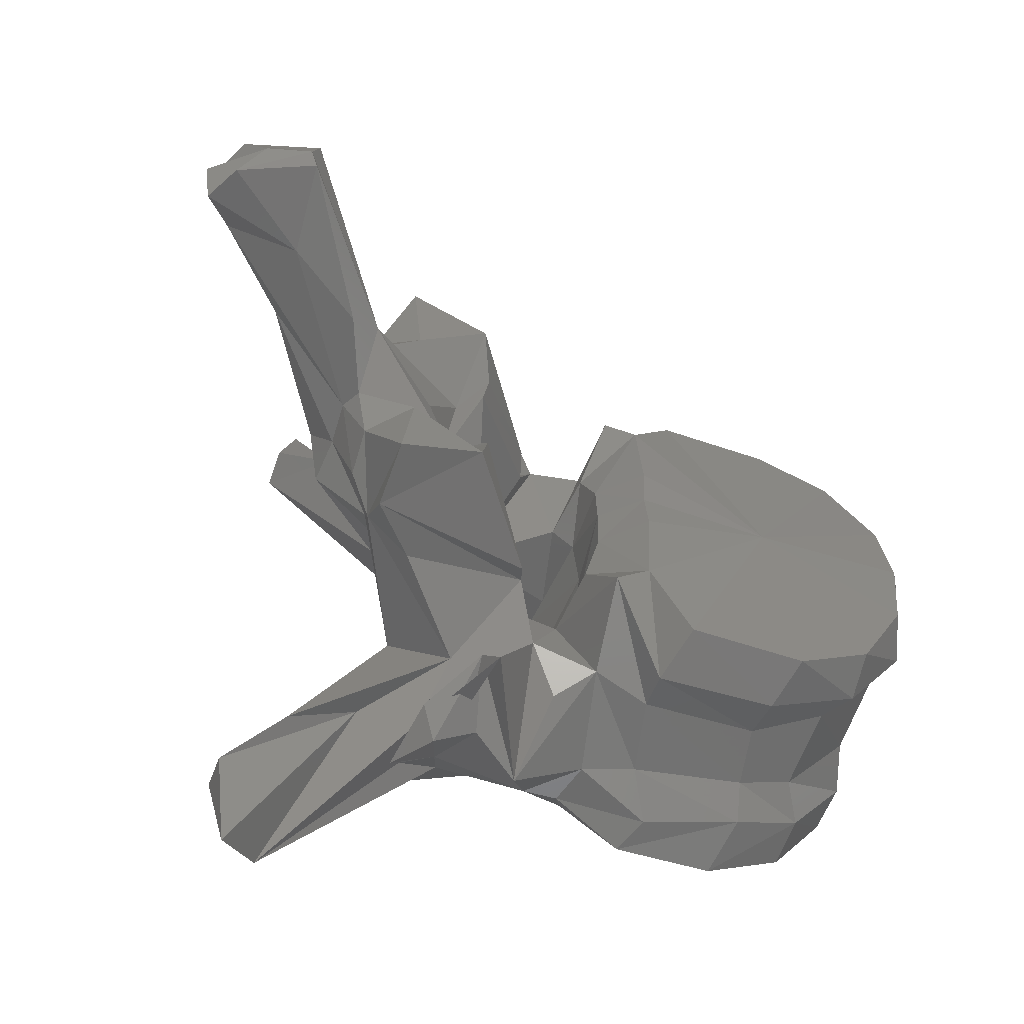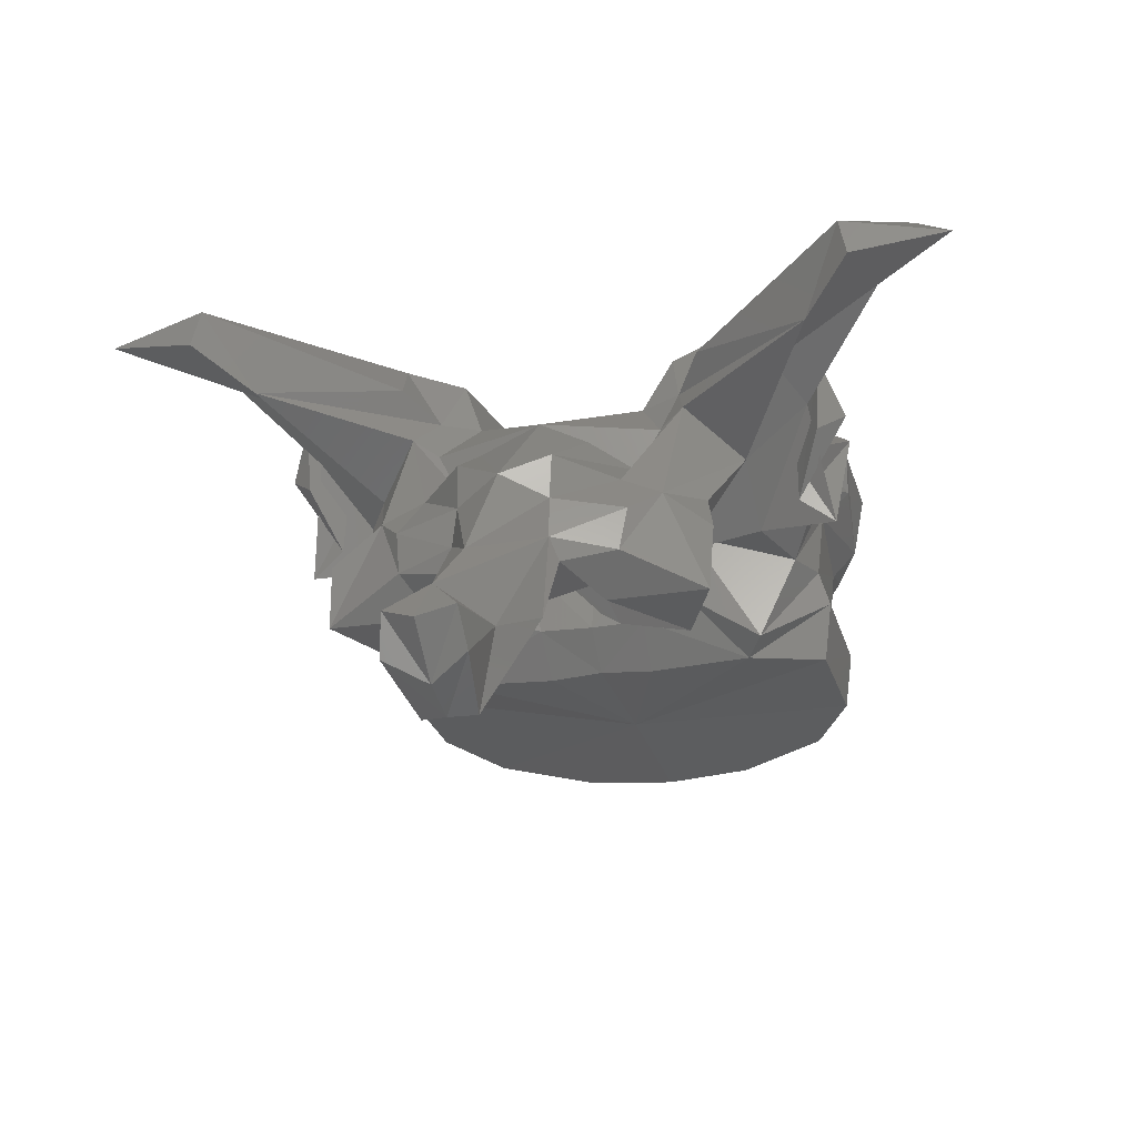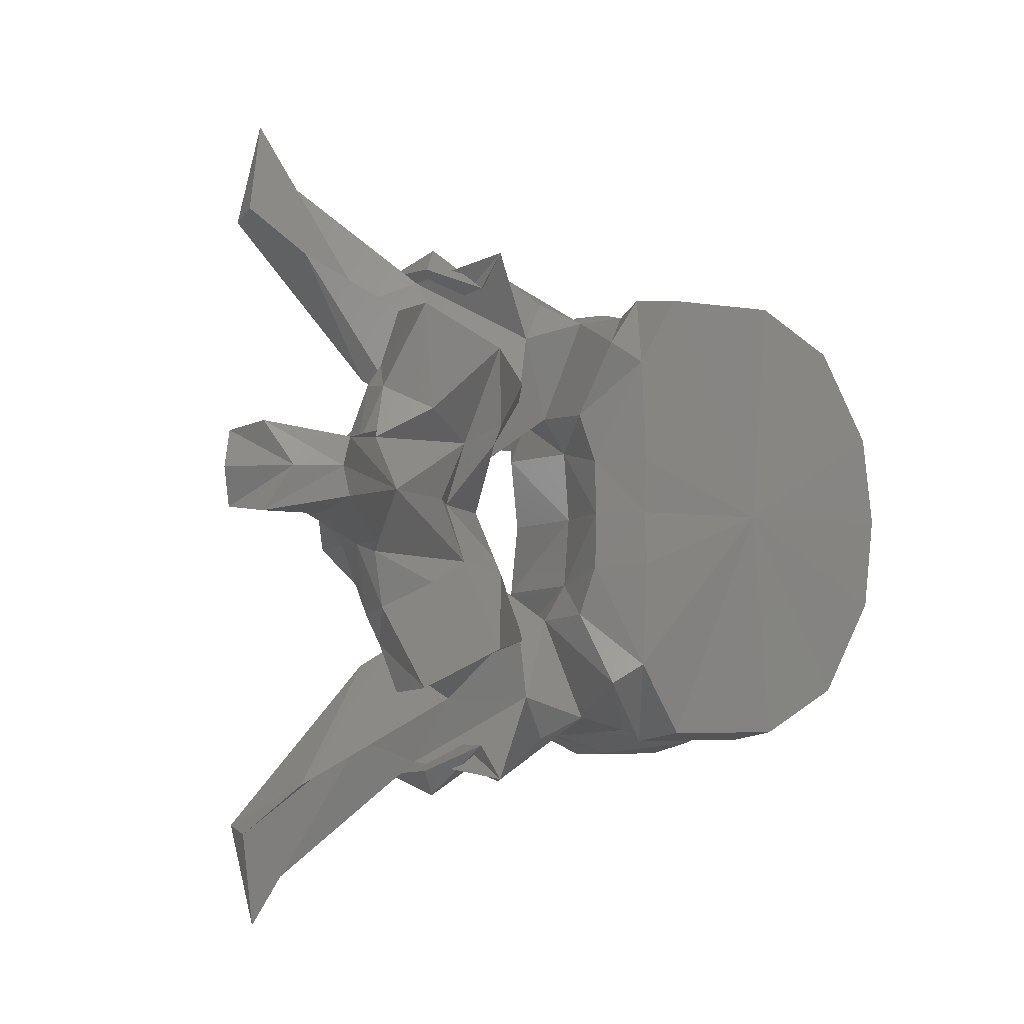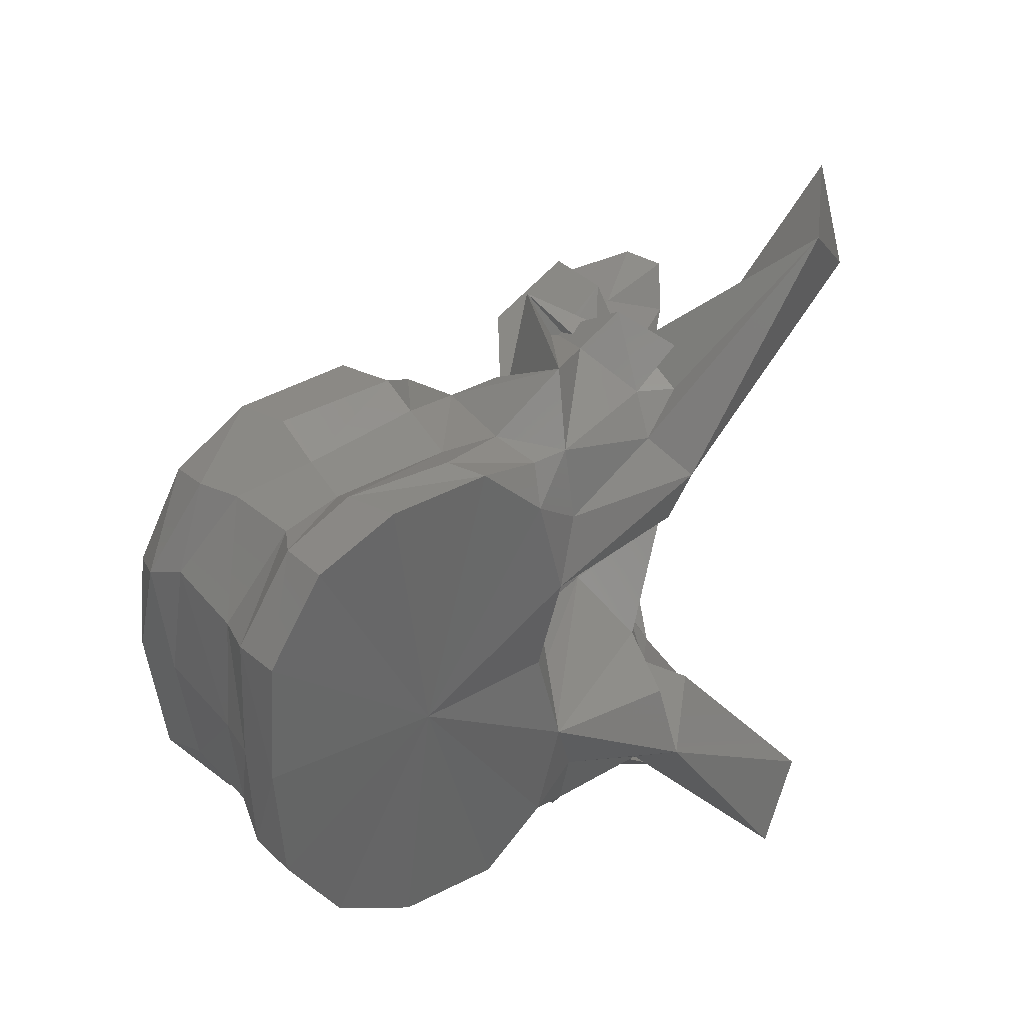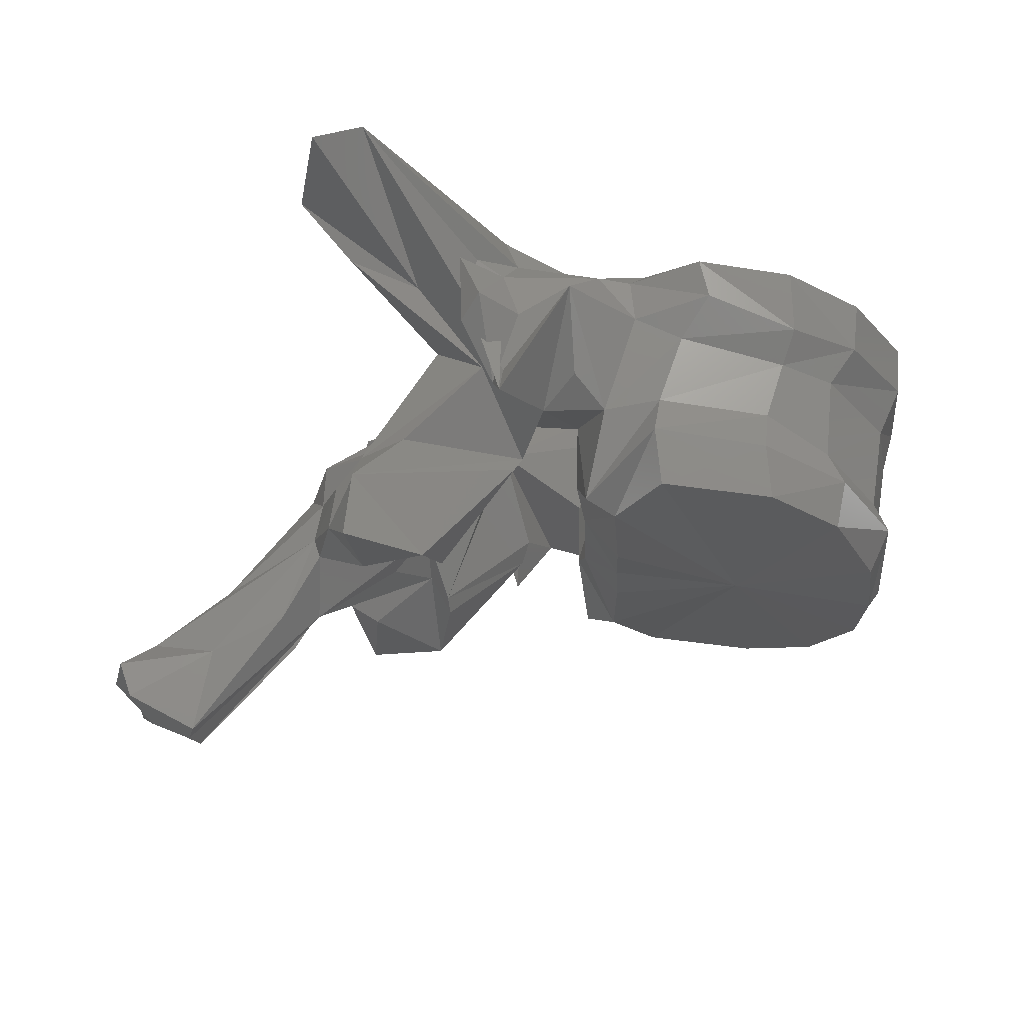
<metadata>
{"format":"stl","ext":"stl","renderer":"f3d","projection":"perspective","resolution":1024,"background":"white","views":[{"elev":-63.4,"azim":-26.9,"up":"+Z"},{"elev":-20.6,"azim":-72.8,"up":"+Y"},{"elev":-5.7,"azim":-33.5,"up":"+Z"},{"elev":37.9,"azim":135.6,"up":"+Z"},{"elev":-23.1,"azim":2.1,"up":"+Y"}]}
</metadata>
<code>
# stl→obj: 212 verts, 424 faces
v -0.03967 0.3336 2.3e-05
v -0.04029 0.334 0.007643
v -0.05201 0.3358 3e-06
v -0.03864 0.3374 0.009168
v -0.03874 0.3349 2.5e-05
v -0.04029 0.334 -0.007643
v -0.03864 0.3374 -0.009168
v -0.04394 0.3352 0.01557
v -0.04989 0.3365 0.01943
v -0.06315 0.3371 0.004596
v -0.06323 0.3373 3e-06
v -0.06345 0.3374 0.01353
v -0.05939 0.3379 0.01953
v -0.04394 0.3352 -0.01557
v -0.04989 0.3365 -0.01943
v -0.06315 0.3371 -0.004596
v -0.06345 0.3374 -0.01353
v -0.05939 0.3379 -0.01953
v -0.03878 0.3391 2.5e-05
v -0.03991 0.3398 0.009816
v -0.0432 0.339 0.01654
v -0.03991 0.3398 -0.009816
v -0.0432 0.339 -0.01654
v -0.05027 0.3411 0.02009
v -0.06617 0.3408 0.00473
v -0.06615 0.3406 3e-06
v -0.06617 0.3408 -0.00473
v -0.05989 0.3428 0.02024
v -0.066 0.3384 0.01519
v -0.06684 0.3422 0.008989
v -0.05027 0.3411 -0.02009
v -0.066 0.3384 -0.01519
v -0.05989 0.3428 -0.02024
v -0.06684 0.3422 -0.008989
v -0.03742 0.3477 2.8e-05
v -0.0388 0.347 0.009473
v -0.04453 0.3419 0.01613
v -0.0388 0.347 -0.009473
v -0.04453 0.3419 -0.01613
v -0.04986 0.3448 0.01828
v -0.06511 0.3471 0.006064
v -0.06466 0.3471 5e-06
v -0.06511 0.3471 -0.006064
v -0.05936 0.3461 0.01915
v -0.06423 0.3457 0.01811
v -0.06669 0.348 0.009275
v -0.04986 0.3448 -0.01828
v -0.06423 0.3457 -0.01811
v -0.05936 0.3461 -0.01915
v -0.06669 0.348 -0.009275
v -0.03647 0.351 2.9e-05
v -0.03707 0.3508 0.01048
v -0.04394 0.3486 0.01675
v -0.03707 0.3508 -0.01048
v -0.04394 0.3486 -0.01675
v -0.04829 0.3497 0.01836
v -0.06495 0.3562 0.006267
v -0.06407 0.3552 0.009698
v -0.06429 0.3562 7e-06
v -0.06495 0.3562 -0.006267
v -0.06407 0.3552 -0.009698
v -0.05725 0.3521 0.01929
v -0.06136 0.3539 0.01967
v -0.0697 0.3466 0.01632
v -0.06684 0.3485 0.02
v -0.06718 0.3551 0.02392
v -0.07392 0.3512 0.00356
v -0.04829 0.3497 -0.01836
v -0.06136 0.3539 -0.01967
v -0.05725 0.3521 -0.01929
v -0.06684 0.3485 -0.02
v -0.0697 0.3466 -0.01632
v -0.06718 0.3551 -0.02392
v -0.07392 0.3512 -0.00356
v -0.03607 0.3548 2.9e-05
v -0.03684 0.3548 0.01067
v -0.04175 0.3515 0.01773
v -0.03684 0.3548 -0.01067
v -0.04175 0.3515 -0.01773
v -0.04727 0.3523 0.02031
v -0.06195 0.3608 0.007989
v -0.06283 0.3594 0.01041
v -0.06059 0.3596 9e-06
v -0.06195 0.3608 -0.007989
v -0.06283 0.3594 -0.01041
v -0.05476 0.3554 0.02128
v -0.06172 0.3579 0.019
v -0.06459 0.3585 0.01905
v -0.07633 0.3549 0.02208
v -0.07522 0.351 0.01641
v -0.07338 0.3452 0.02362
v -0.07179 0.3447 0.01006
v -0.07172 0.353 0.02271
v -0.07406 0.3473 0.02065
v -0.07511 0.3466 3e-06
v -0.07949 0.3368 0.004883
v -0.0814 0.3538 5e-06
v -0.07521 0.3567 0.007369
v -0.04727 0.3523 -0.02031
v -0.06172 0.3579 -0.019
v -0.05476 0.3554 -0.02128
v -0.06459 0.3585 -0.01905
v -0.07522 0.351 -0.01641
v -0.07633 0.3549 -0.02208
v -0.07338 0.3452 -0.02362
v -0.07179 0.3447 -0.01006
v -0.07406 0.3473 -0.02065
v -0.07172 0.353 -0.02271
v -0.07949 0.3368 -0.004883
v -0.07521 0.3567 -0.007369
v -0.04962 0.3581 9e-06
v -0.04132 0.3557 0.01798
v -0.04749 0.3573 0.02129
v -0.04132 0.3557 -0.01798
v -0.04749 0.3573 -0.02129
v -0.05555 0.3587 0.02142
v -0.07313 0.3644 0.01528
v -0.0641 0.36 0.01347
v -0.07323 0.362 0.009608
v -0.06033 0.36 0.01634
v -0.0641 0.36 -0.01347
v -0.07313 0.3644 -0.01528
v -0.07323 0.362 -0.009608
v -0.06033 0.36 -0.01634
v -0.07314 0.3581 0.02027
v -0.07192 0.3606 0.01756
v -0.08483 0.366 0.03321
v -0.08083 0.3572 0.02014
v -0.07556 0.3599 0.02031
v -0.08646 0.3441 0.01207
v -0.08239 0.3447 0.01478
v -0.0865 0.3578 0.02418
v -0.07961 0.3546 0.01211
v -0.07249 0.343 0.01146
v -0.08677 0.3407 0.01627
v -0.0751 0.354 0.02512
v -0.07678 0.3524 0.02291
v -0.0769 0.3586 0.02323
v -0.08129 0.3417 3e-06
v -0.07937 0.3359 0.006399
v -0.09227 0.3449 4e-06
v -0.08275 0.351 0.004733
v -0.07943 0.3494 0.007925
v -0.07891 0.3531 0.009933
v -0.08275 0.351 -0.004733
v -0.07943 0.3494 -0.007925
v -0.07891 0.3531 -0.009933
v -0.07611 0.3574 0.01084
v -0.05555 0.3587 -0.02142
v -0.07314 0.3581 -0.02027
v -0.07192 0.3606 -0.01756
v -0.08239 0.3447 -0.01478
v -0.08646 0.3441 -0.01207
v -0.08083 0.3572 -0.02014
v -0.0865 0.3578 -0.02418
v -0.07961 0.3546 -0.01211
v -0.08483 0.366 -0.03321
v -0.07556 0.3599 -0.02031
v -0.07249 0.343 -0.01146
v -0.08677 0.3407 -0.01627
v -0.07678 0.3524 -0.02291
v -0.0751 0.354 -0.02512
v -0.0769 0.3586 -0.02323
v -0.07937 0.3359 -0.006399
v -0.07611 0.3574 -0.01084
v -0.09014 0.3643 0.02784
v -0.07939 0.3596 0.01329
v -0.09014 0.3643 -0.02784
v -0.07939 0.3596 -0.01329
v -0.08869 0.3628 0.0368
v -0.09054 0.3611 0.02859
v -0.08891 0.3422 0.009798
v -0.08959 0.3384 0.009271
v -0.08747 0.3351 0.01604
v -0.08609 0.3458 0.00845
v -0.08066 0.3342 0.01272
v -0.08114 0.339 0.005089
v -0.0842 0.3377 1e-06
v -0.08114 0.339 -0.005089
v -0.09061 0.3468 0.003997
v -0.09983 0.3358 -1.5e-05
v -0.09084 0.3429 0.003889
v -0.09061 0.3468 -0.003997
v -0.09084 0.3429 -0.003889
v -0.08609 0.3458 -0.00845
v -0.08959 0.3384 -0.009271
v -0.08891 0.3422 -0.009798
v -0.08747 0.3351 -0.01604
v -0.08869 0.3628 -0.0368
v -0.09054 0.3611 -0.02859
v -0.08066 0.3342 -0.01272
v -0.09149 0.3394 0.004057
v -0.09088 0.3374 0.004756
v -0.08651 0.3354 0.007293
v -0.09131 0.3332 -0
v -0.08651 0.3354 -0.007293
v -0.09088 0.3374 -0.004756
v -0.1066 0.3305 -1.9e-05
v -0.09149 0.3394 -0.004057
v -0.1007 0.3289 0.002876
v -0.09414 0.3316 0.00443
v -0.1023 0.3216 0.002242
v -0.103 0.3214 -3e-06
v -0.1023 0.3216 -0.002242
v -0.09414 0.3316 -0.00443
v -0.1093 0.3278 0.002908
v -0.1102 0.3268 -1.4e-05
v -0.1007 0.3289 -0.002876
v -0.1093 0.3278 -0.002908
v -0.1081 0.3245 0.003387
v -0.1064 0.3228 -2e-05
v -0.1081 0.3245 -0.003387
f 1 2 3
f 4 2 1
f 4 1 5
f 3 6 1
f 1 6 7
f 5 1 7
f 2 8 3
f 8 2 4
f 8 9 3
f 10 11 3
f 3 12 10
f 13 12 3
f 3 9 13
f 3 14 6
f 3 15 14
f 3 11 16
f 16 17 3
f 3 17 18
f 18 15 3
f 19 20 4
f 19 4 5
f 21 4 20
f 8 4 21
f 5 7 19
f 7 6 14
f 7 22 19
f 22 7 23
f 23 7 14
f 9 8 21
f 9 21 24
f 13 9 24
f 11 10 25
f 12 25 10
f 11 25 26
f 27 16 11
f 26 27 11
f 28 29 12
f 28 12 13
f 12 29 30
f 12 30 25
f 13 24 28
f 23 14 15
f 31 23 15
f 31 15 18
f 16 27 17
f 17 32 33
f 18 17 33
f 34 32 17
f 27 34 17
f 33 31 18
f 35 20 19
f 19 22 35
f 35 36 20
f 37 20 36
f 21 20 37
f 24 21 37
f 22 38 35
f 38 22 39
f 39 22 23
f 39 23 31
f 24 37 40
f 28 24 40
f 41 26 25
f 41 25 30
f 26 41 42
f 42 43 26
f 27 26 43
f 34 27 43
f 28 40 44
f 44 29 28
f 44 45 29
f 30 29 46
f 29 45 46
f 41 30 46
f 47 39 31
f 47 31 33
f 32 48 49
f 33 32 49
f 50 32 34
f 50 48 32
f 49 47 33
f 50 34 43
f 51 36 35
f 35 38 51
f 51 52 36
f 53 36 52
f 37 36 53
f 40 37 53
f 38 54 51
f 54 38 55
f 55 38 39
f 55 39 47
f 40 53 56
f 44 40 56
f 42 41 57
f 41 58 57
f 41 46 58
f 42 57 59
f 60 43 42
f 59 60 42
f 60 61 43
f 61 50 43
f 44 56 62
f 62 45 44
f 62 63 45
f 64 45 65
f 66 65 45
f 66 45 63
f 45 64 46
f 58 46 67
f 67 46 64
f 68 55 47
f 68 47 49
f 48 69 70
f 49 48 70
f 71 48 72
f 48 71 73
f 69 48 73
f 50 72 48
f 70 68 49
f 74 50 61
f 72 50 74
f 75 52 51
f 51 54 75
f 75 76 52
f 77 52 76
f 53 52 77
f 56 53 77
f 54 78 75
f 78 54 79
f 79 54 55
f 79 55 68
f 56 77 80
f 62 56 80
f 59 57 81
f 57 58 82
f 57 82 81
f 67 82 58
f 59 81 83
f 84 60 59
f 83 84 59
f 85 61 60
f 84 85 60
f 61 85 74
f 62 80 86
f 86 63 62
f 86 87 63
f 88 66 63
f 88 63 87
f 89 90 64
f 89 64 91
f 64 65 66
f 64 66 91
f 64 90 92
f 64 92 67
f 66 93 94
f 66 94 91
f 88 93 66
f 95 67 96
f 67 95 97
f 67 97 98
f 92 96 67
f 67 98 82
f 99 79 68
f 99 68 70
f 69 100 101
f 70 69 101
f 69 73 102
f 100 69 102
f 101 99 70
f 73 71 72
f 72 103 104
f 105 72 104
f 105 73 72
f 106 103 72
f 74 106 72
f 107 108 73
f 105 107 73
f 73 108 102
f 109 74 95
f 97 95 74
f 110 97 74
f 74 109 106
f 85 110 74
f 76 75 111
f 111 75 78
f 77 76 112
f 112 76 111
f 113 80 77
f 113 77 112
f 114 78 79
f 111 78 114
f 79 99 115
f 114 79 115
f 116 86 80
f 116 80 113
f 117 118 81
f 81 119 117
f 81 98 119
f 98 81 82
f 83 81 111
f 81 120 111
f 118 120 81
f 111 84 83
f 84 121 122
f 122 123 84
f 123 110 84
f 85 84 110
f 111 124 84
f 84 124 121
f 116 87 86
f 120 88 87
f 116 120 87
f 120 118 88
f 88 125 93
f 125 88 126
f 126 88 118
f 127 128 89
f 128 90 89
f 89 91 125
f 129 89 125
f 127 89 129
f 130 131 90
f 128 132 90
f 90 131 92
f 90 133 130
f 90 132 133
f 91 94 125
f 96 92 134
f 135 134 92
f 135 92 131
f 125 136 93
f 136 94 93
f 136 137 94
f 137 138 94
f 94 138 125
f 95 96 139
f 139 109 95
f 139 96 140
f 96 134 140
f 141 142 97
f 97 142 143
f 97 143 144
f 144 98 97
f 97 145 141
f 146 145 97
f 147 146 97
f 97 110 147
f 144 148 98
f 98 148 119
f 99 101 149
f 115 99 149
f 101 100 149
f 100 102 124
f 100 124 149
f 102 121 124
f 108 150 102
f 151 102 150
f 121 102 151
f 103 152 153
f 104 103 154
f 103 155 154
f 106 152 103
f 153 156 103
f 156 155 103
f 104 154 157
f 150 105 104
f 150 104 158
f 158 104 157
f 150 107 105
f 159 106 109
f 106 159 160
f 152 106 160
f 107 161 162
f 108 107 162
f 107 163 161
f 150 163 107
f 108 162 150
f 164 109 139
f 164 159 109
f 110 165 147
f 123 165 110
f 113 112 111
f 116 113 111
f 120 116 111
f 111 114 115
f 111 115 149
f 111 149 124
f 118 117 126
f 127 126 117
f 166 127 117
f 166 117 167
f 117 148 167
f 148 117 119
f 151 122 121
f 122 151 157
f 122 157 168
f 169 122 168
f 169 165 122
f 123 122 165
f 125 138 136
f 125 126 129
f 127 129 126
f 127 170 128
f 170 127 166
f 128 170 171
f 132 128 171
f 135 131 130
f 130 172 173
f 130 173 174
f 130 174 135
f 172 130 175
f 133 175 130
f 132 171 166
f 132 166 167
f 148 133 132
f 148 132 167
f 144 133 148
f 175 133 143
f 143 133 144
f 135 176 134
f 134 176 140
f 135 174 176
f 136 138 137
f 139 140 177
f 139 177 178
f 179 164 139
f 178 179 139
f 140 176 177
f 180 142 141
f 141 181 182
f 141 182 180
f 141 145 183
f 184 181 141
f 183 184 141
f 180 143 142
f 180 175 143
f 145 146 183
f 146 185 183
f 146 156 185
f 147 156 146
f 165 156 147
f 162 163 150
f 158 151 150
f 151 158 157
f 153 152 160
f 186 187 153
f 188 186 153
f 160 188 153
f 185 153 187
f 153 185 156
f 154 189 157
f 190 189 154
f 190 154 155
f 168 190 155
f 169 168 155
f 155 156 165
f 169 155 165
f 168 157 189
f 159 191 160
f 164 191 159
f 191 188 160
f 161 163 162
f 179 191 164
f 170 166 171
f 190 168 189
f 182 172 175
f 192 173 172
f 192 172 182
f 193 194 173
f 193 173 192
f 194 174 173
f 194 176 174
f 182 175 180
f 177 176 194
f 177 194 193
f 177 193 195
f 178 177 195
f 195 179 178
f 196 191 179
f 197 196 179
f 195 197 179
f 181 198 192
f 181 192 182
f 199 198 181
f 184 199 181
f 183 185 184
f 185 187 184
f 184 187 199
f 187 186 199
f 186 196 197
f 199 186 197
f 186 188 196
f 188 191 196
f 198 200 192
f 201 193 192
f 201 192 200
f 202 195 193
f 202 193 201
f 195 202 203
f 203 204 195
f 197 195 204
f 199 197 205
f 205 197 204
f 198 206 200
f 207 206 198
f 208 209 198
f 199 208 198
f 198 209 207
f 208 199 205
f 202 201 200
f 202 200 210
f 206 210 200
f 203 202 210
f 203 210 211
f 212 204 203
f 211 212 203
f 208 205 204
f 212 208 204
f 211 210 206
f 211 206 207
f 207 209 211
f 208 212 209
f 209 212 211

</code>
